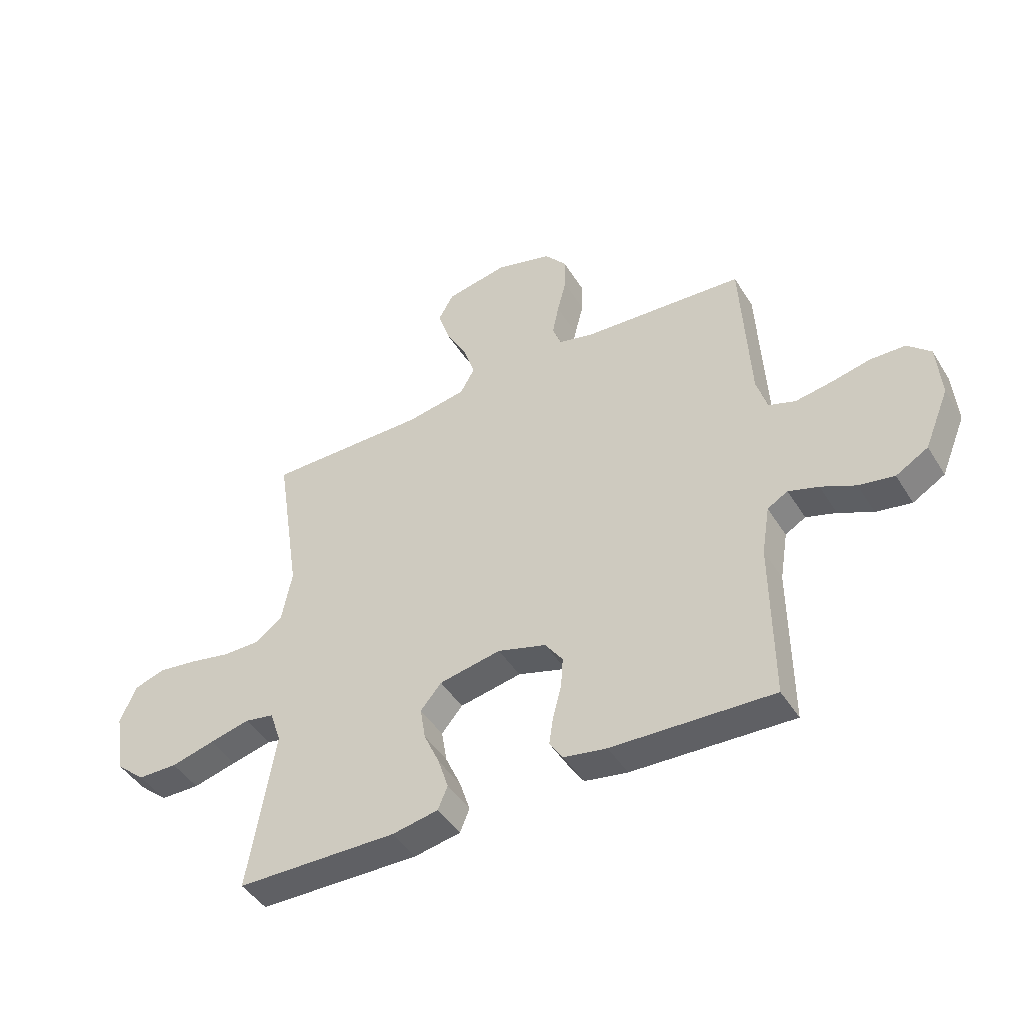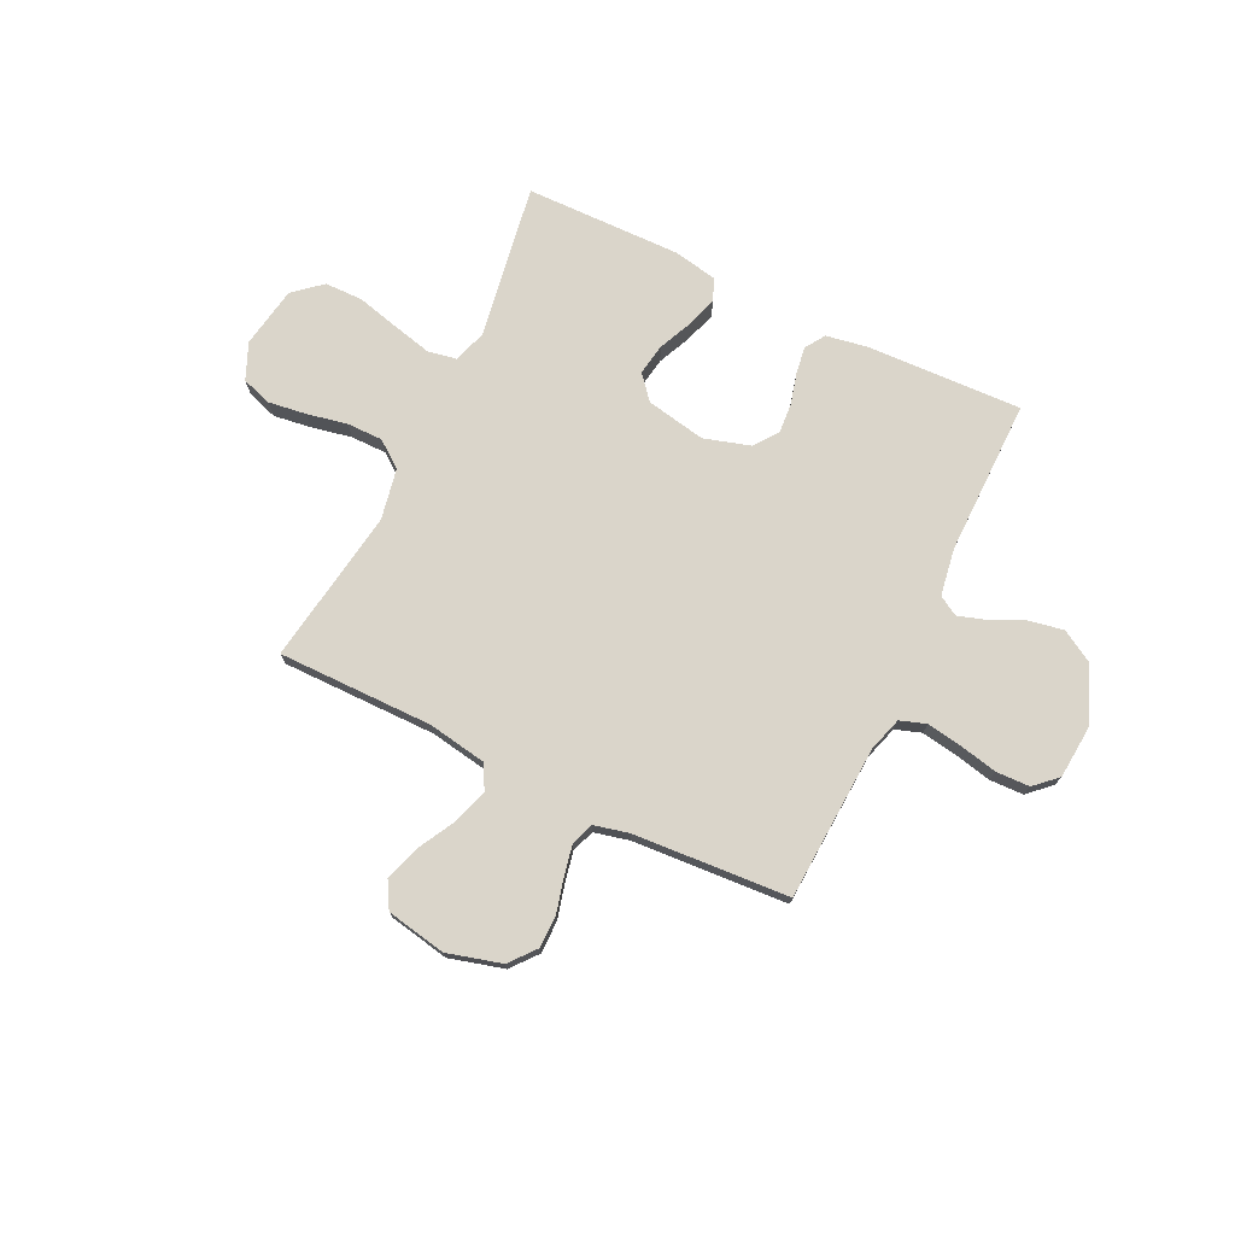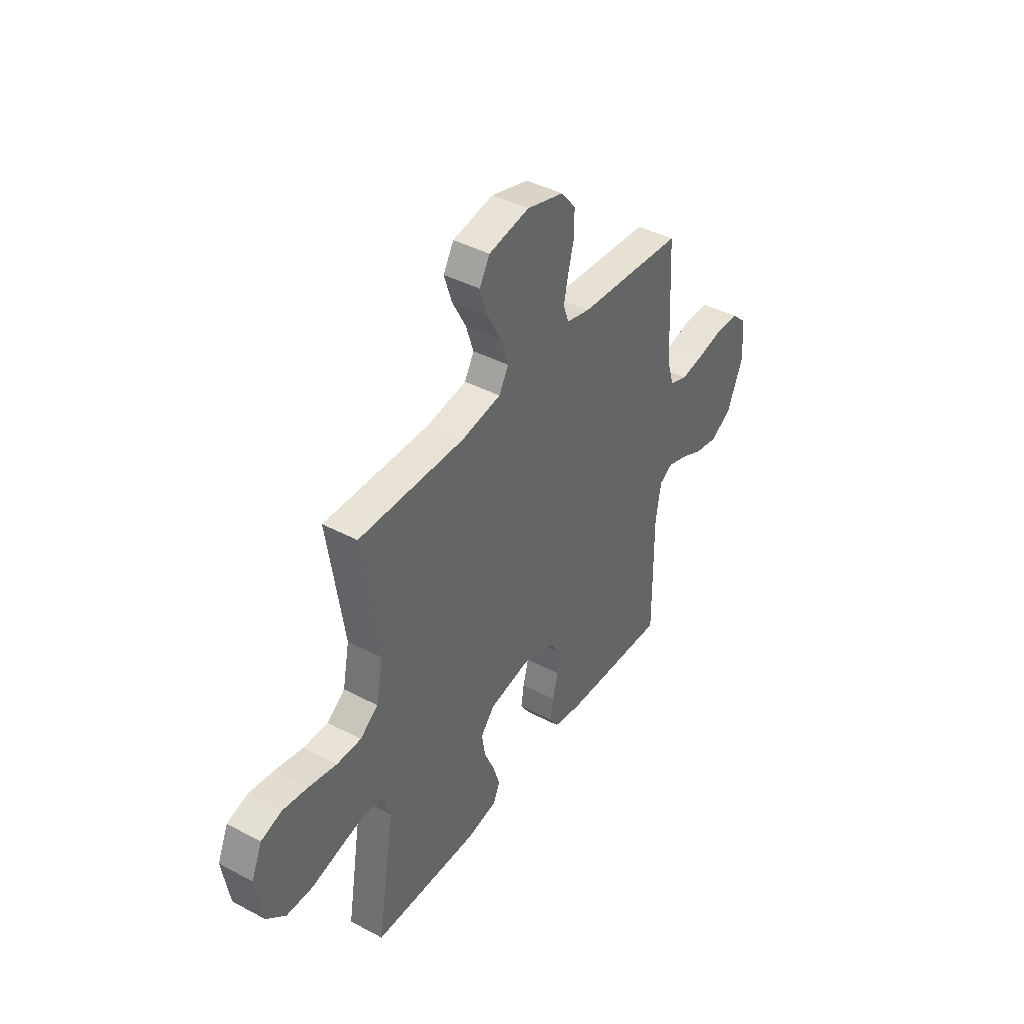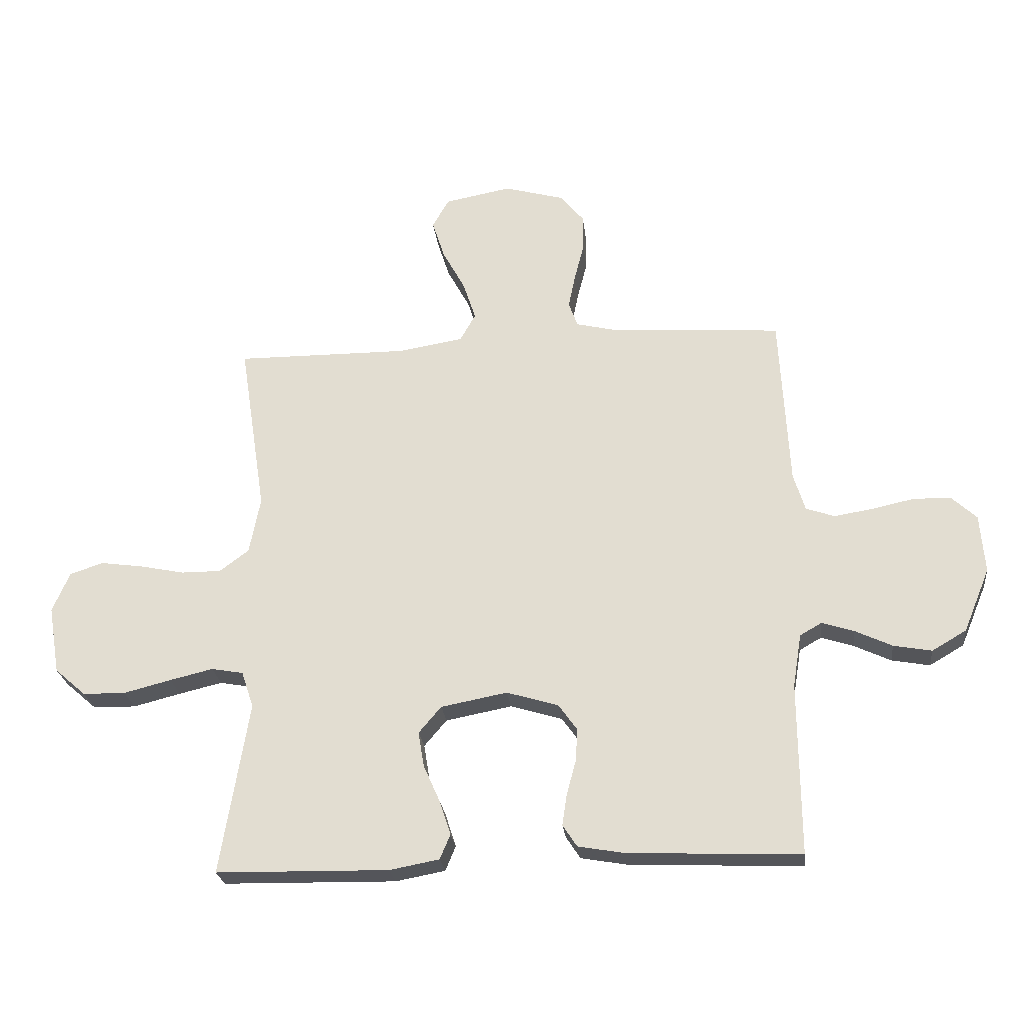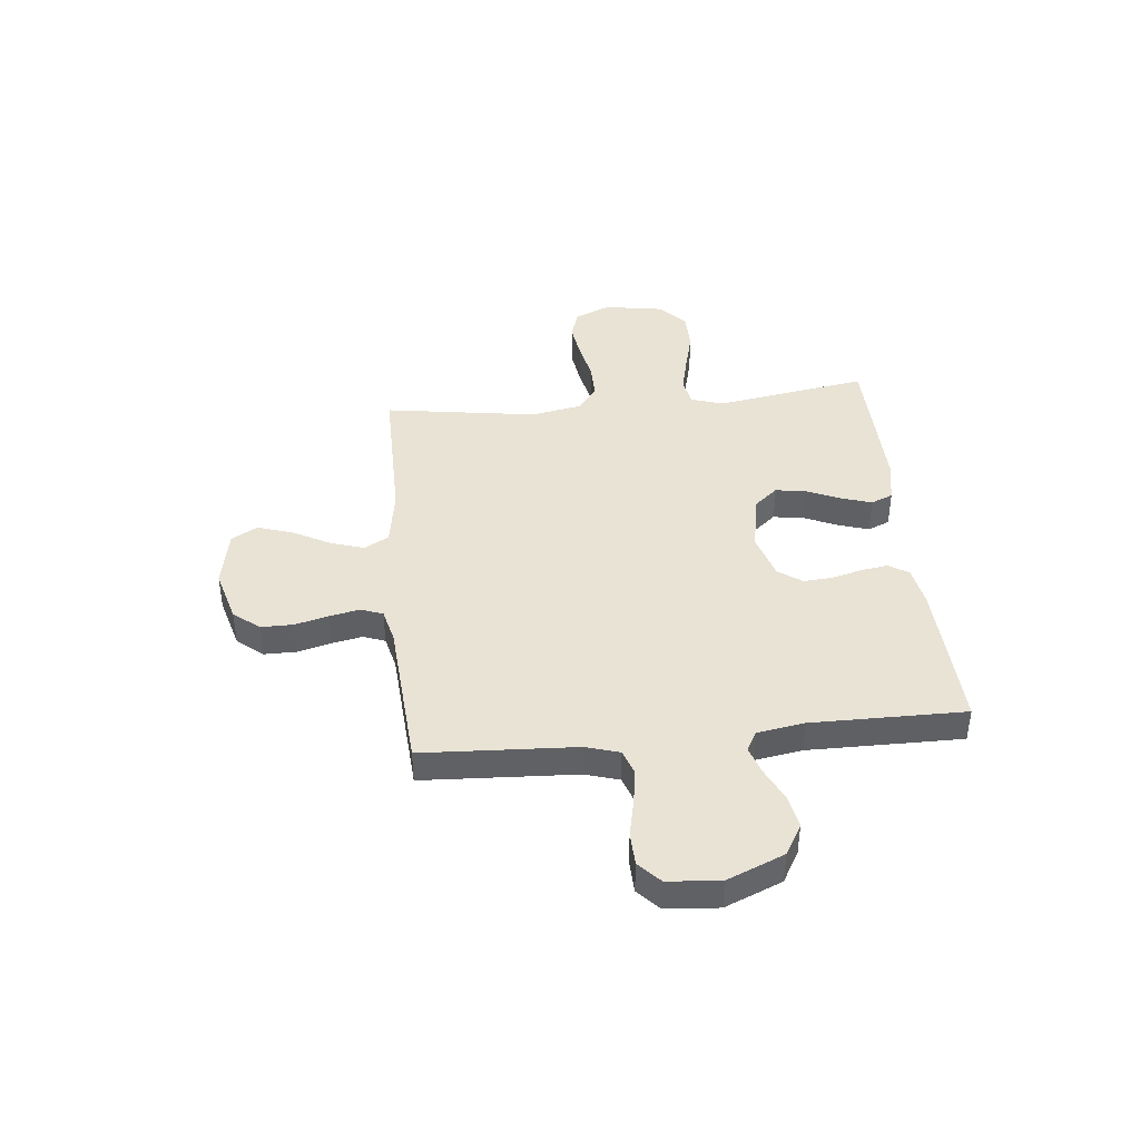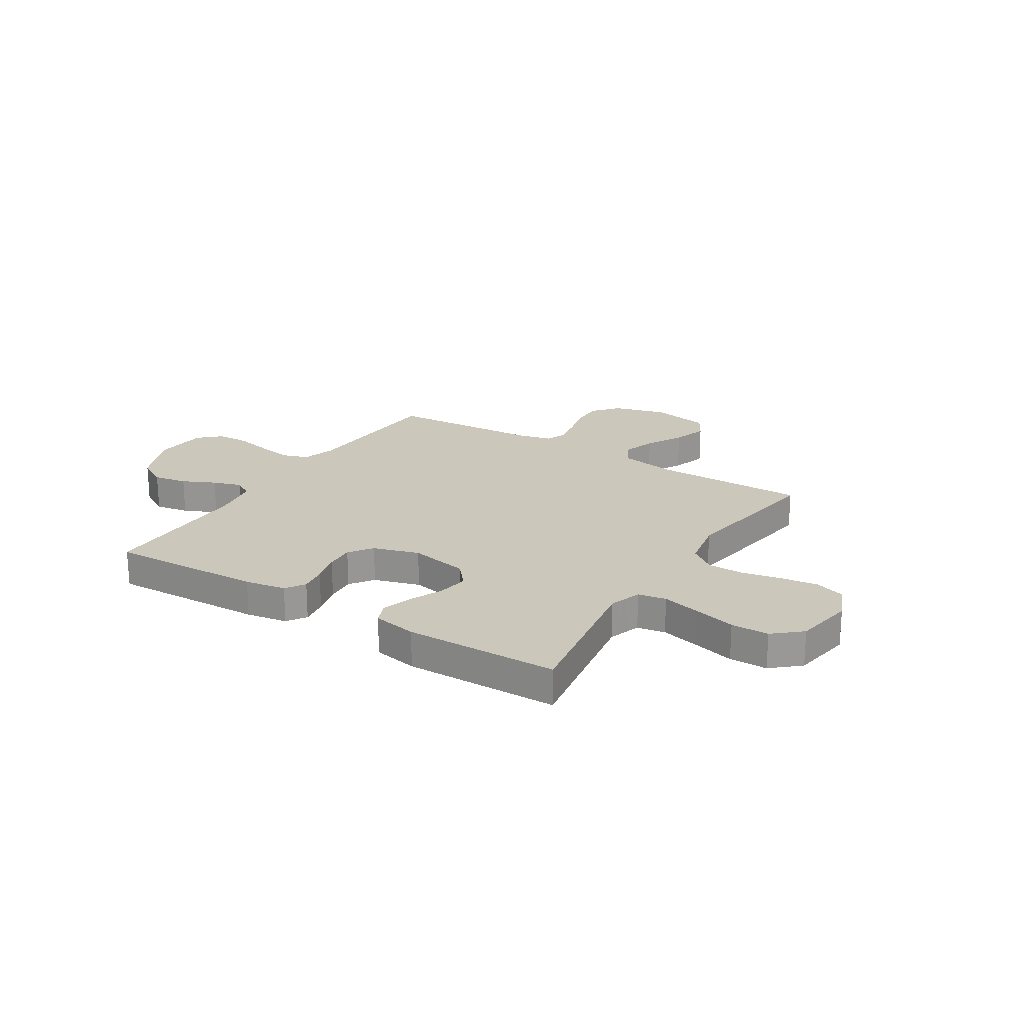
<metadata>
{"format":"obj","ext":"obj","renderer":"f3d","projection":"perspective","resolution":1024,"background":"white","views":[{"elev":-45.2,"azim":30.0,"up":"+Z"},{"elev":74.2,"azim":25.8,"up":"+Y"},{"elev":41.2,"azim":-57.2,"up":"+Z"},{"elev":-25.0,"azim":6.2,"up":"+Z"},{"elev":41.3,"azim":84.1,"up":"+Y"},{"elev":21.7,"azim":-147.9,"up":"+Y"}]}
</metadata>
<code>
v -0.5 0.07 -0.5
v -0.451 0.07 -0.2
v -0.472 0.07 -0.137
v -0.527 0.07 -0.127
v -0.602 0.07 -0.145
v -0.684 0.07 -0.166
v -0.758 0.07 -0.165
v -0.812 0.07 -0.118
v -0.832 0.07 0
v -0.802 0.07 0.07
v -0.744 0.07 0.089
v -0.671 0.07 0.079
v -0.593 0.07 0.063
v -0.524 0.07 0.063
v -0.473 0.07 0.101
v -0.454 0.07 0.2
v -0.5 0.07 0.5
v -0.2 0.07 0.499
v -0.088 0.07 0.518
v -0.061 0.07 0.566
v -0.083 0.07 0.633
v -0.122 0.07 0.705
v -0.144 0.07 0.773
v -0.115 0.07 0.824
v 0 0.07 0.846
v 0.105 0.07 0.817
v 0.146 0.07 0.767
v 0.146 0.07 0.704
v 0.129 0.07 0.638
v 0.117 0.07 0.579
v 0.133 0.07 0.536
v 0.2 0.07 0.52
v 0.5 0.07 0.5
v 0.516 0.07 0.2
v 0.536 0.07 0.134
v 0.586 0.07 0.117
v 0.654 0.07 0.128
v 0.727 0.07 0.144
v 0.792 0.07 0.142
v 0.835 0.07 0.102
v 0.843 0.07 0
v 0.797 0.07 -0.111
v 0.737 0.07 -0.146
v 0.671 0.07 -0.134
v 0.607 0.07 -0.104
v 0.551 0.07 -0.086
v 0.513 0.07 -0.108
v 0.498 0.07 -0.2
v 0.5 0.07 -0.5
v 0.2 0.07 -0.488
v 0.12 0.07 -0.474
v 0.095 0.07 -0.436
v 0.103 0.07 -0.383
v 0.119 0.07 -0.323
v 0.123 0.07 -0.266
v 0.09 0.07 -0.22
v 0 0.07 -0.193
v -0.115 0.07 -0.215
v -0.154 0.07 -0.261
v -0.144 0.07 -0.322
v -0.115 0.07 -0.387
v -0.096 0.07 -0.446
v -0.114 0.07 -0.489
v -0.2 0.07 -0.505
v -0.5 0 -0.5
v -0.451 0 -0.2
v -0.472 0 -0.137
v -0.527 0 -0.127
v -0.602 0 -0.145
v -0.684 0 -0.166
v -0.758 0 -0.165
v -0.812 0 -0.118
v -0.832 0 0
v -0.802 0 0.07
v -0.744 0 0.089
v -0.671 0 0.079
v -0.593 0 0.063
v -0.524 0 0.063
v -0.473 0 0.101
v -0.454 0 0.2
v -0.5 0 0.5
v -0.2 0 0.499
v -0.088 0 0.518
v -0.061 0 0.566
v -0.083 0 0.633
v -0.122 0 0.705
v -0.144 0 0.773
v -0.115 0 0.824
v 0 0 0.846
v 0.105 0 0.817
v 0.146 0 0.767
v 0.146 0 0.704
v 0.129 0 0.638
v 0.117 0 0.579
v 0.133 0 0.536
v 0.2 0 0.52
v 0.5 0 0.5
v 0.516 0 0.2
v 0.536 0 0.134
v 0.586 0 0.117
v 0.654 0 0.128
v 0.727 0 0.144
v 0.792 0 0.142
v 0.835 0 0.102
v 0.843 0 0
v 0.797 0 -0.111
v 0.737 0 -0.146
v 0.671 0 -0.134
v 0.607 0 -0.104
v 0.551 0 -0.086
v 0.513 0 -0.108
v 0.498 0 -0.2
v 0.5 0 -0.5
v 0.2 0 -0.488
v 0.12 0 -0.474
v 0.095 0 -0.436
v 0.103 0 -0.383
v 0.119 0 -0.323
v 0.123 0 -0.266
v 0.09 0 -0.22
v 0 0 -0.193
v -0.115 0 -0.215
v -0.154 0 -0.261
v -0.144 0 -0.322
v -0.115 0 -0.387
v -0.096 0 -0.446
v -0.114 0 -0.489
v -0.2 0 -0.505
f 64 1 2
f 63 64 2
f 62 63 2
f 61 62 2
f 60 61 2
f 59 60 2 3
f 58 59 3
f 57 58 3
f 52 53 54
f 51 52 54
f 50 51 54
f 49 50 54
f 48 49 54
f 47 48 54 55
f 46 47 55 56
f 43 44 45
f 42 43 45
f 41 42 45
f 40 41 45
f 39 40 45
f 38 39 45
f 37 38 45
f 36 37 45 46
f 46 56 57
f 36 46 57
f 35 36 57
f 32 33 34
f 57 3 4
f 35 57 4
f 34 35 4
f 32 34 4
f 31 32 4
f 27 28 29
f 26 27 29
f 25 26 29
f 24 25 29
f 23 24 29
f 22 23 29
f 21 22 29
f 20 21 29 30
f 16 17 18
f 15 16 18 19
f 11 12 13
f 10 11 13
f 9 10 13
f 8 9 13
f 7 8 13
f 6 7 13
f 5 6 13
f 5 13 14
f 4 5 14 15
f 19 20 30 31
f 4 15 19 31
f 66 65 128
f 66 128 127
f 66 127 126
f 66 126 125
f 66 125 124
f 67 66 124 123
f 67 123 122
f 67 122 121
f 118 117 116
f 118 116 115
f 118 115 114
f 118 114 113
f 118 113 112
f 119 118 112 111
f 120 119 111 110
f 109 108 107
f 109 107 106
f 109 106 105
f 109 105 104
f 109 104 103
f 109 103 102
f 109 102 101
f 110 109 101 100
f 121 120 110
f 121 110 100
f 121 100 99
f 98 97 96
f 68 67 121
f 68 121 99
f 68 99 98
f 68 98 96
f 68 96 95
f 93 92 91
f 93 91 90
f 93 90 89
f 93 89 88
f 93 88 87
f 93 87 86
f 93 86 85
f 94 93 85 84
f 82 81 80
f 83 82 80 79
f 77 76 75
f 77 75 74
f 77 74 73
f 77 73 72
f 77 72 71
f 77 71 70
f 77 70 69
f 78 77 69
f 79 78 69 68
f 95 94 84 83
f 95 83 79 68
f 1 65 66 2
f 2 66 67 3
f 3 67 68 4
f 4 68 69 5
f 5 69 70 6
f 6 70 71 7
f 7 71 72 8
f 8 72 73 9
f 9 73 74 10
f 10 74 75 11
f 11 75 76 12
f 12 76 77 13
f 13 77 78 14
f 14 78 79 15
f 15 79 80 16
f 16 80 81 17
f 17 81 82 18
f 18 82 83 19
f 19 83 84 20
f 20 84 85 21
f 21 85 86 22
f 22 86 87 23
f 23 87 88 24
f 24 88 89 25
f 25 89 90 26
f 26 90 91 27
f 27 91 92 28
f 28 92 93 29
f 29 93 94 30
f 30 94 95 31
f 31 95 96 32
f 32 96 97 33
f 33 97 98 34
f 34 98 99 35
f 35 99 100 36
f 36 100 101 37
f 37 101 102 38
f 38 102 103 39
f 39 103 104 40
f 40 104 105 41
f 41 105 106 42
f 42 106 107 43
f 43 107 108 44
f 44 108 109 45
f 45 109 110 46
f 46 110 111 47
f 47 111 112 48
f 48 112 113 49
f 49 113 114 50
f 50 114 115 51
f 51 115 116 52
f 52 116 117 53
f 53 117 118 54
f 54 118 119 55
f 55 119 120 56
f 56 120 121 57
f 57 121 122 58
f 58 122 123 59
f 59 123 124 60
f 60 124 125 61
f 61 125 126 62
f 62 126 127 63
f 63 127 128 64
f 64 128 65 1

</code>
